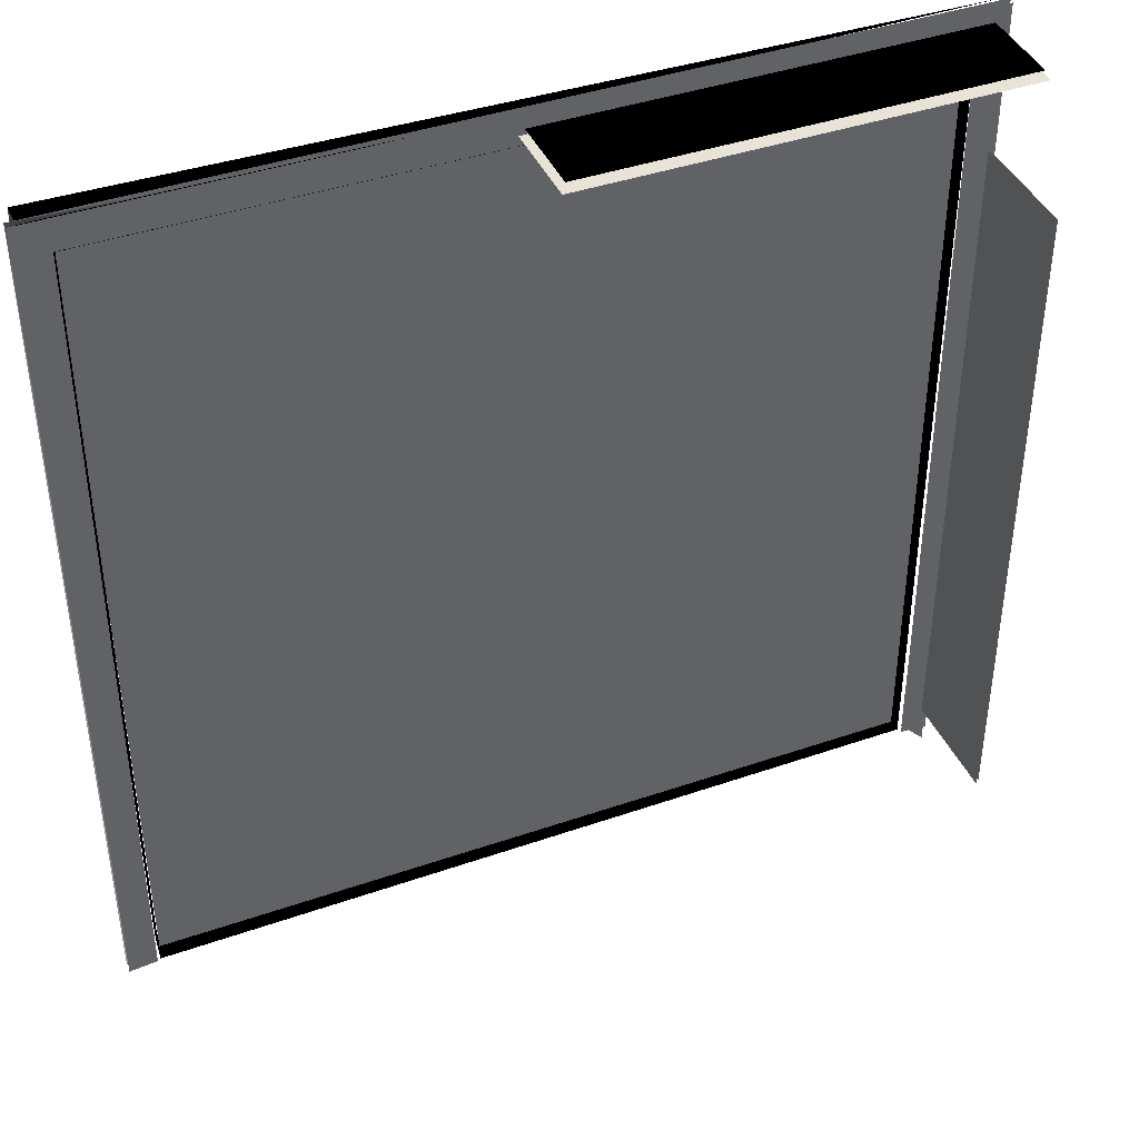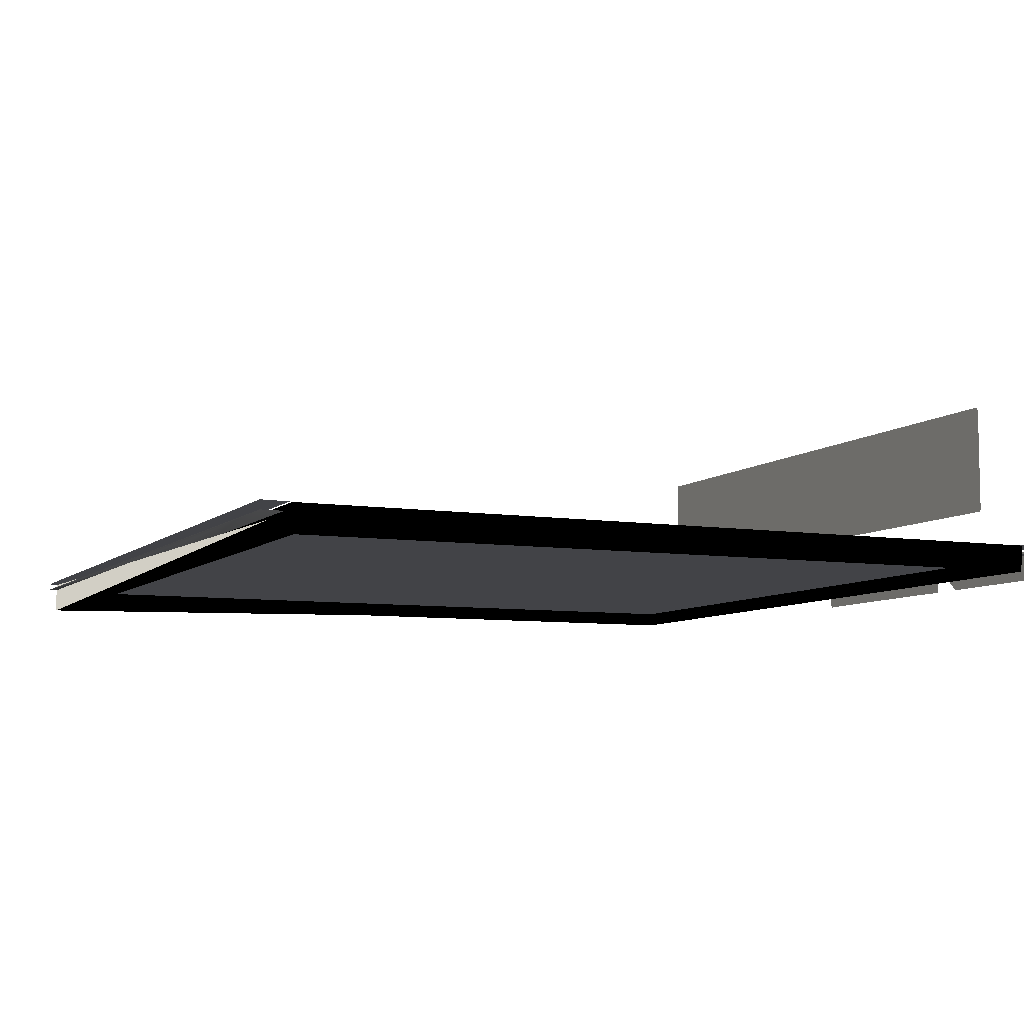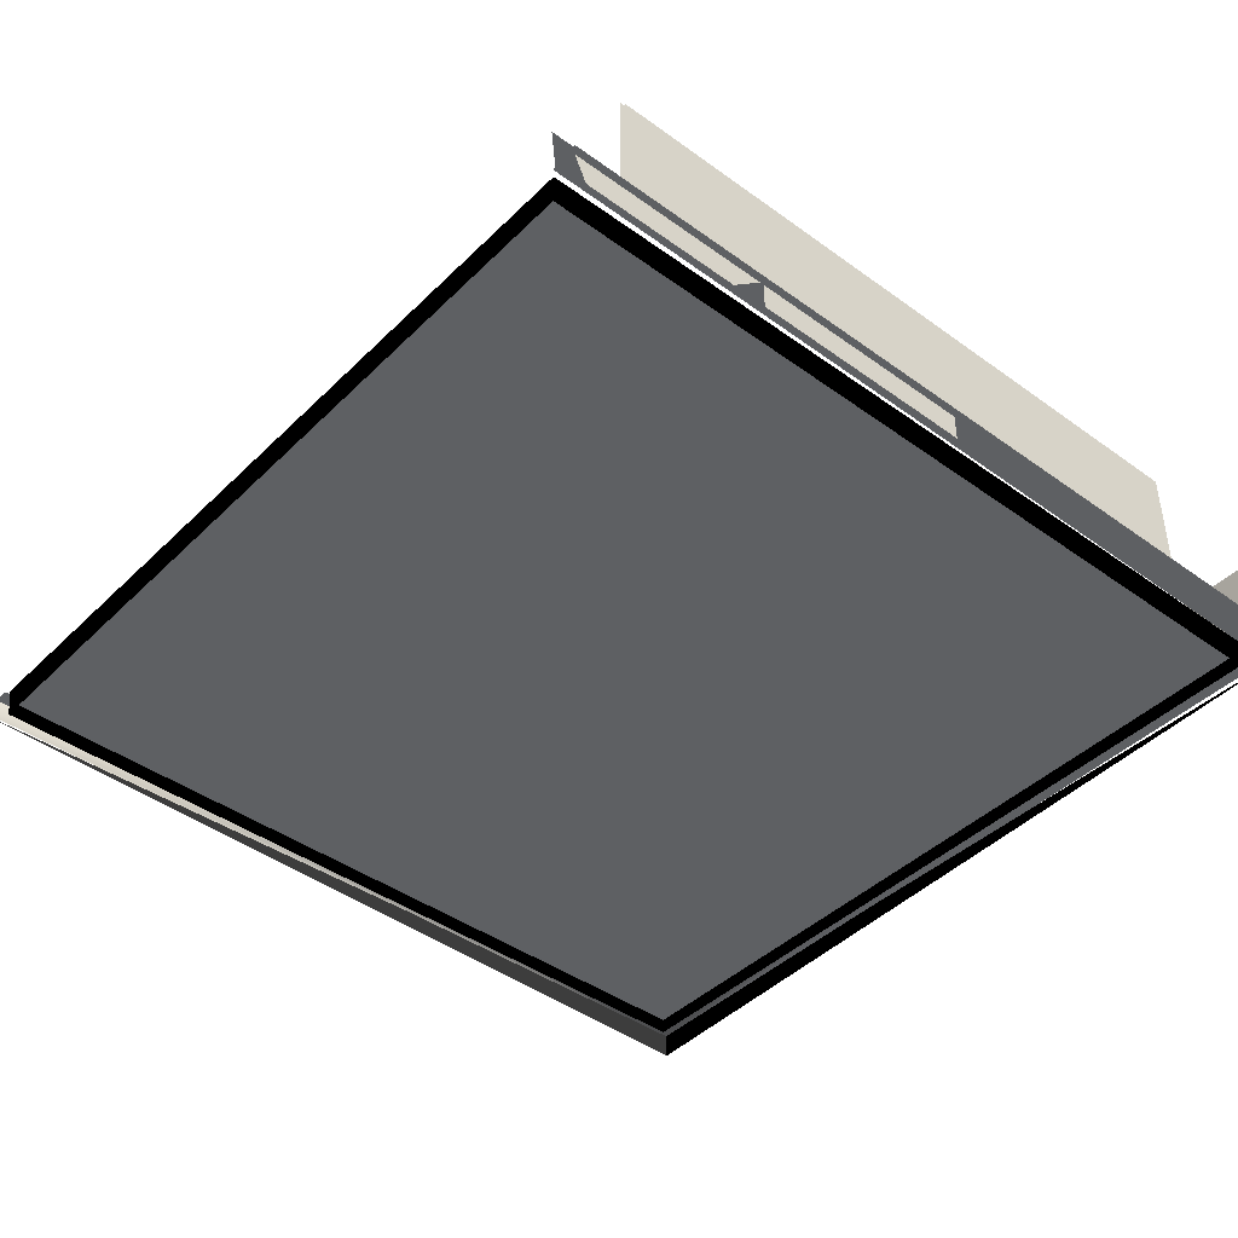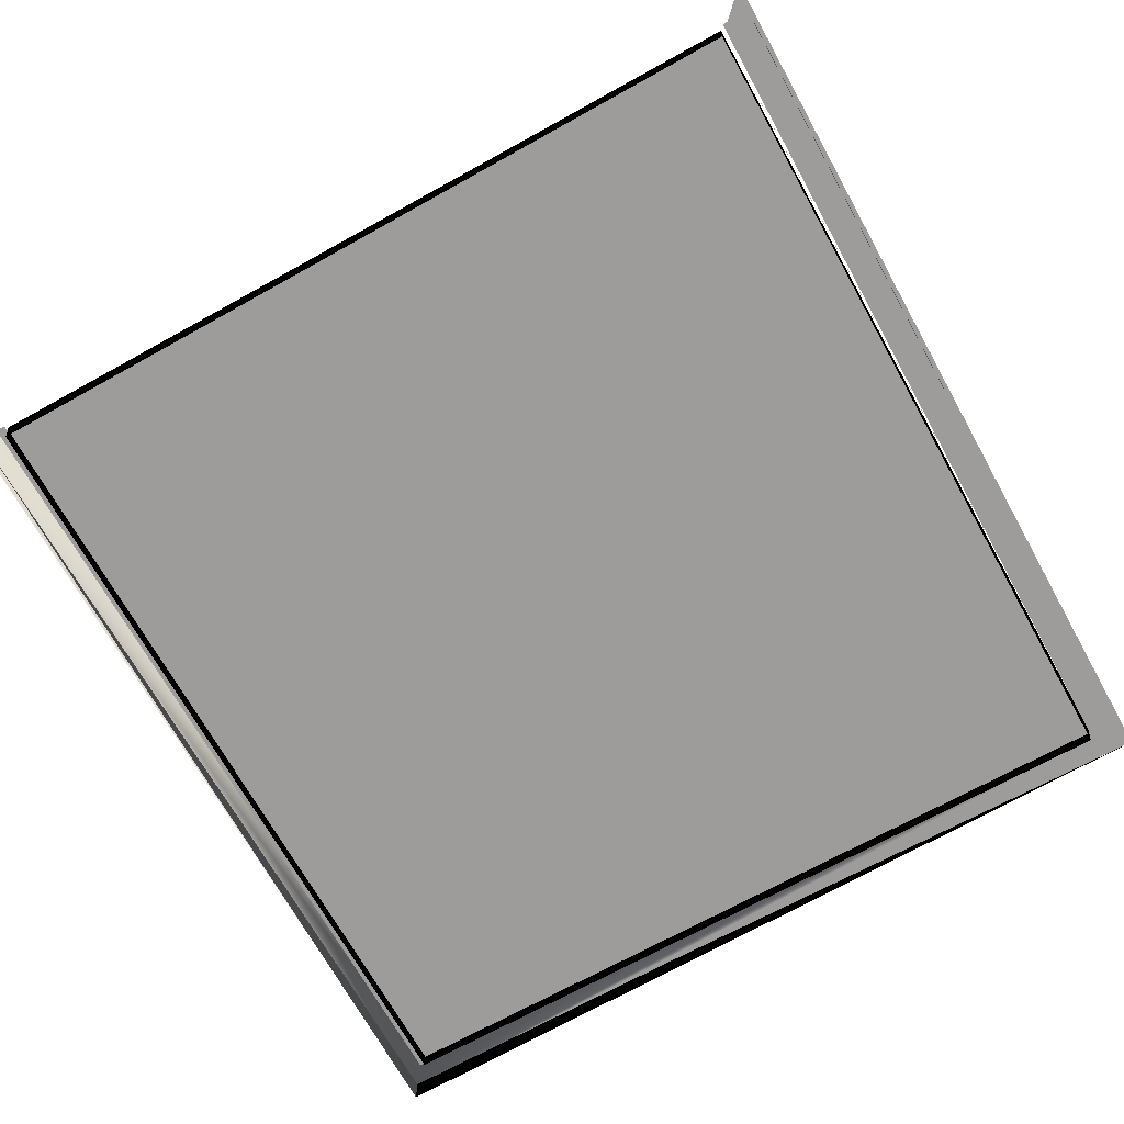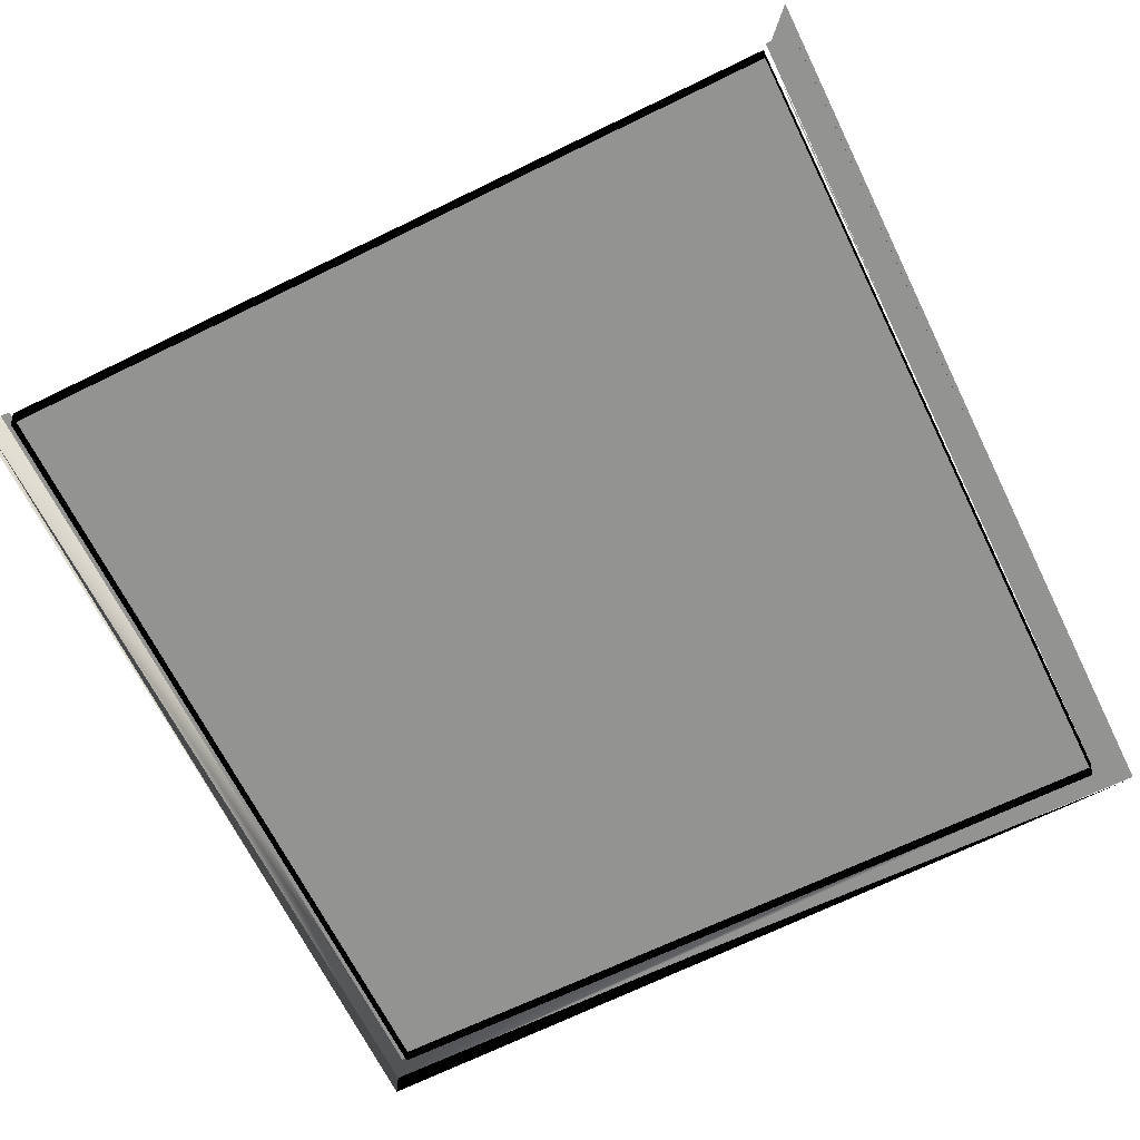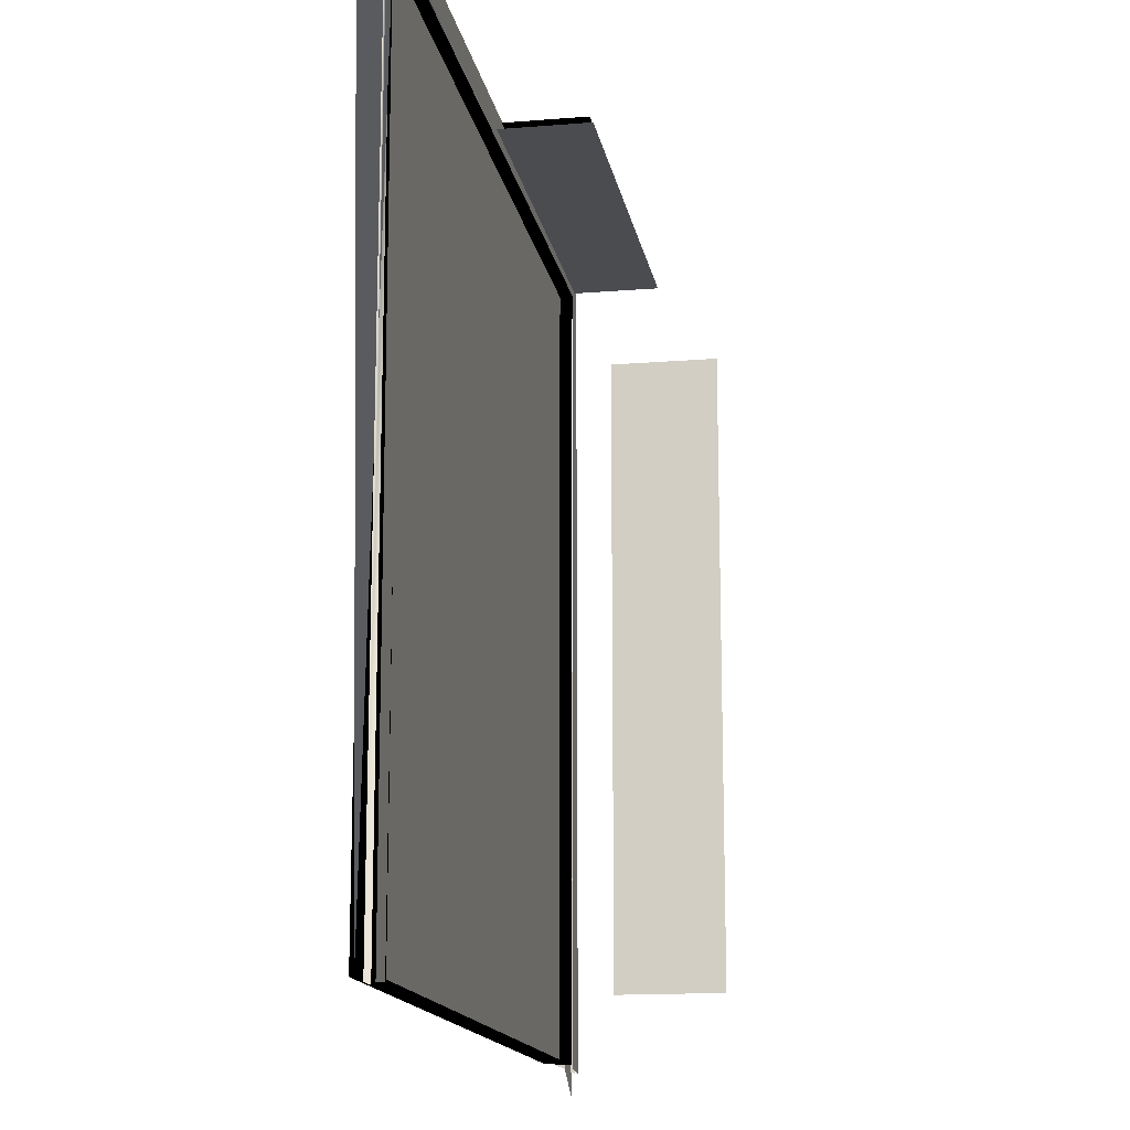
<metadata>
{"format":"obj","ext":"obj","renderer":"f3d","projection":"perspective","resolution":1024,"background":"white","views":[{"elev":41.4,"azim":157.2,"up":"+Z"},{"elev":-7.4,"azim":155.6,"up":"+Y"},{"elev":-42.5,"azim":-130.8,"up":"+Y"},{"elev":-70.0,"azim":-150.9,"up":"+Y"},{"elev":-66.6,"azim":-153.8,"up":"+Y"},{"elev":-15.0,"azim":99.8,"up":"+Z"}]}
</metadata>
<code>
g
v 4917 3504 -11427
v 4917 3504 -12791
v 4917 3504 -14155
v 3612 3504 -11427
v 3612 3504 -12791
v 3612 3504 -14155
v 2259 3504 -11427
v 2259 3504 -12791
v 2259 3504 -14155
v 2278 4123 -11780
v 2278 4123 -1.18e+04
v 2260 4123 -1.18e+04
v 2261 4099 -11796
v 2261 4099 -13845
v 2279 4099 -11796
v 2279 4099 -13845
v 2270 4109 -11796
v 2270 4108 -13845
v 2270 4090 -11796
v 2270 4090 -13845
v 2260 4125 -1.28e+04
v 2259 3497 -1.28e+04
v 2279 4125 -1.28e+04
v 2280 3497 -1.28e+04
v 2270 4121 -12810
v 2270 3497 -1.281e+04
v 2269 4122 -1.279e+04
v 2269 3497 -1.279e+04
v 2260 4123 -1.279e+04
v 2278 4123 -1.279e+04
v 2278 4123 -1.281e+04
v 2260 4123 -1.281e+04
v 2250 3689 -11694
v 2250 3689 -13930
v 2250 4069 -11694
v 2250 4069 -13930
v 2270 3637 -11796
v 2270 3638 -13845
v 3301 3452 -11320
v 2638 3452 -11320
v 4559 3452 -11320
v 3896 3469 -11320
v 2233 3912 -11389
v 2233 3435 -1.14e+04
v 2233 3435 -1.14e+04
v 2240 3912 -11389
v 2240 3435 -11389
v 2246 3912 -11396
v 2246 3435 -11396
v 2240 3912 -11403
v 2240 3435 -11403
v 2901 3920 -11396
v 2901 3435 -11396
v 2907 3920 -11389
v 2907 3435 -11389
v 2913 3920 -11396
v 2913 3435 -11396
v 2907 3920 -11403
v 2907 3435 -11403
v 3568 3920 -11396
v 3568 3435 -11396
v 3574 3920 -11389
v 3574 3435 -11389
v 3581 3920 -11396
v 3581 3435 -11396
v 3574 3920 -11403
v 3574 3435 -11403
v 2233 3861 -11392
v 2233 3435 -1.17e+04
v 2233 3435 -11708
v 2240 3861 -11392
v 2246 3435 -11691
v 2240 3435 -11691
v 2246 3861 -11392
v 2246 3435 -1.17e+04
v 2246 3435 -11708
v 2240 3869 -11404
v 2240 3434 -11708
v 2233 3434 -11708
v 2907 3867 -11388
v 2913 3434 -11691
v 2907 3434 -11691
v 2913 3871 -1.139e+04
v 2913 3437 -11699
v 3574 3867 -11388
v 3581 3435 -11691
v 3574 3434 -11691
v 5007 3540 -11332
v 5007 3435 -11332
v 5007 3488 -14181
v 2151 3488 -11333
v 2153 3456 -14181
v 2153 3538 -14181
v 2153 3534 -13519
v 2153 3435 -14135
v 2153 3434 -1.357e+04
v 2153 3435 -13630
v 2153 3534 -12789
v 2153 3534 -13519
v 2153 3435 -12900
v 2153 3435 -12900
v 2153 3435 -13038
v 2153 3435 -13038
v 2153 3435 -13408
v 2153 3435 -13408
v 2153 3434 -12789
v 2153 3434 -13519
v 2153 3484 -12060
v 2153 3484 -12789
v 2153 3484 -11330
v 2153 3484 -12060
v 2893 3851 -11388
v 2893 3546 -11388
v 2189 3851 -11388
v 2189 3546 -11388
v 3649 3851 -11388
v 3649 3546 -11388
v 2893 3851 -11388
v 2893 3546 -11388
v 2240 3912 -11396
v 2907 3920 -11396
v 3574 3920 -11396
v 2901 3867 -11388
v 2901 3435 -11694
v 2907 3875 -11399
v 2907 3440 -11704
v 3568 3871 -1.139e+04
v 3568 3437 -1.17e+04
v 3581 3871 -1.139e+04
v 3581 3435 -11694
v 3574 3875 -11399
v 3574 3440 -11704
v 2260 4125 -13849
v 2259 3497 -13849
v 2279 4125 -13849
v 2280 3497 -13849
v 2269 4122 -1.386e+04
v 2270 3497 -1.386e+04
v 2269 4122 -1.384e+04
v 2269 3497 -1.384e+04
v 2260 4123 -1.384e+04
v 2278 4123 -1.384e+04
v 2260 4123 -1.386e+04
v 2261 3646 -11796
v 2261 3646 -13845
v 2279 3646 -11796
v 2279 3646 -13845
v 2270 3656 -11796
v 2270 3656 -13845
v 2278 4123 -1.386e+04
v 4927 3547 -14164
v 4922 3542 -11423
v 4917 3452 -11427
v 4917 3452 -14155
v 2250 3547 -11419
v 2254 3542 -1.416e+04
v 2259 3452 -11427
v 2259 3452 -14155
v 3635 3838 -11361
v 3635 3559 -11361
v 2202 3838 -11361
v 2202 3559 -11361
v 3642 3844 -11346
v 3642 3552 -11346
v 2196 3844 -11346
v 2196 3552 -11346
v 3635 3559 -1.135e+04
v 2202 3559 -1.135e+04
v 3635 3838 -1.135e+04
v 3635 3559 -1.135e+04
v 3635 3838 -1.135e+04
v 2202 3838 -1.135e+04
v 2202 3838 -1.135e+04
v 2202 3559 -1.135e+04
v 3648 3851 -1.137e+04
v 3648 3546 -1.137e+04
v 2244 3696 -11701
v 2244 3696 -13923
v 2244 4062 -11701
v 2244 3696 -11701
v 2244 4062 -11701
v 2244 4062 -13923
v 2244 4062 -13923
v 2244 3696 -13923
v 2249 4062 -11701
v 2249 4062 -13923
v 2249 3696 -11701
v 2249 3696 -13923
v 3648 3851 -1.137e+04
v 2189 3851 -11367
v 2189 3851 -11367
v 2189 3546 -11367
v 2239 4066 -1.17e+04
v 2239 4066 -1.393e+04
v 2239 3692 -1.17e+04
v 2239 3692 -1.393e+04
v 2260 4125 -11791
v 2259 3497 -11791
v 2279 4125 -11791
v 2280 3497 -11791
v 2270 4121 -11802
v 2270 3497 -1.18e+04
v 2250 4069 -13930
v 2250 3689 -13930
v 2259 4069 -11694
v 2259 4069 -13930
v 2259 3689 -11694
v 2259 3689 -13930
v 5039 3532 -14181
v 5036 3544 -1.132e+04
v 5036 3544 -14181
v 5032 3547 -14181
v 4936 3547 -1.417e+04
v 4927 3547 -11419
v 2250 3547 -11419
v 2240 3547 -1.417e+04
v 2145 3547 -14181
v 2142 3544 -1.132e+04
v 2142 3544 -14181
v 2138 3532 -14181
v 2269 4122 -11779
v 2270 3497 -1.178e+04
v 2270 4125 -1.28e+04
v 5036 3520 -14181
v 5036 3520 -1.132e+04
v 5032 3517 -14181
v 5032 3517 -14181
v 4956 3517 -1.418e+04
v 4955 3517 -11399
v 2223 3517 -11399
v 2223 3517 -14178
v 2138 3524 -11315
v 2138 3524 -14262
v 2250 4069 -11694
v 2250 3689 -11694
v 2260 4123 -11780
v 2270 4125 -1.385e+04
v 2270 4125 -1.179e+04
v 3490 3435 -11511
v 2823 3435 -11511
v 2156 3435 -11511
v 2159 3435 -1.181e+04
v 2149 3435 -11823
v 2149 3435 -11823
v 2162 3435 -11823
g
f 4 8 7
f 1 5 4
f 6 2 3
f 9 5 6
f 6 5 2
f 4 5 8
f 91 89 88
f 95 97 93
f 97 94 93
f 107 104 99
f 98 101 106
f 105 98 99
f 102 100 98
f 115 112 113
f 119 116 117
f 156 154 151
f 157 156 155
f 152 157 155
f 154 152 151
f 153 157 152
f 157 158 156
f 161 160 159
f 188 185 186
f 207 206 205
f 215 210 214
f 218 215 217
f 215 216 217
f 213 214 212
f 214 210 212
f 231 232 233
f 230 225 232
f 229 228 227
f 229 227 225
f 230 229 225
f 230 232 231
f 218 210 215
f 207 208 206
f 188 187 185
f 162 160 161
f 154 153 152
f 158 154 156
f 119 118 116
f 115 114 112
f 105 103 98
f 88 89 90
f 8 5 9
f 2 5 1

</code>
